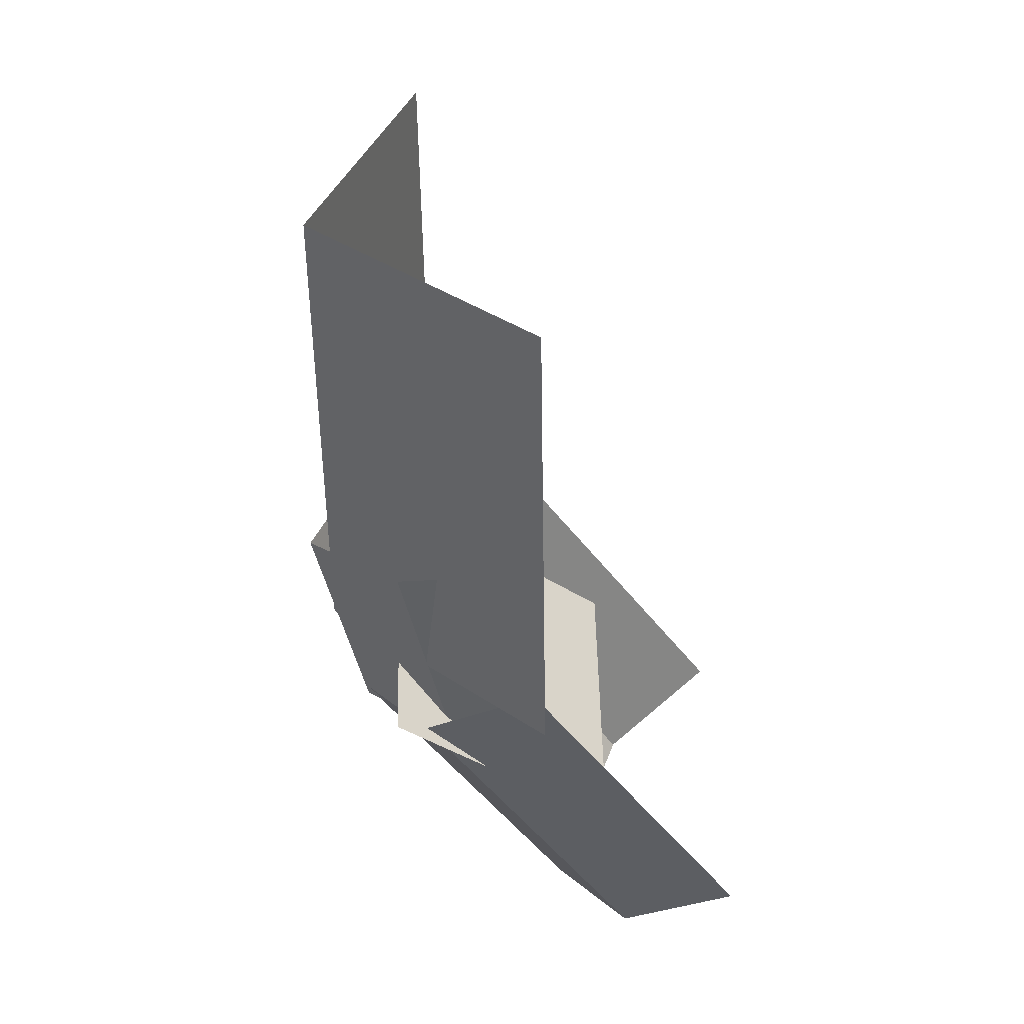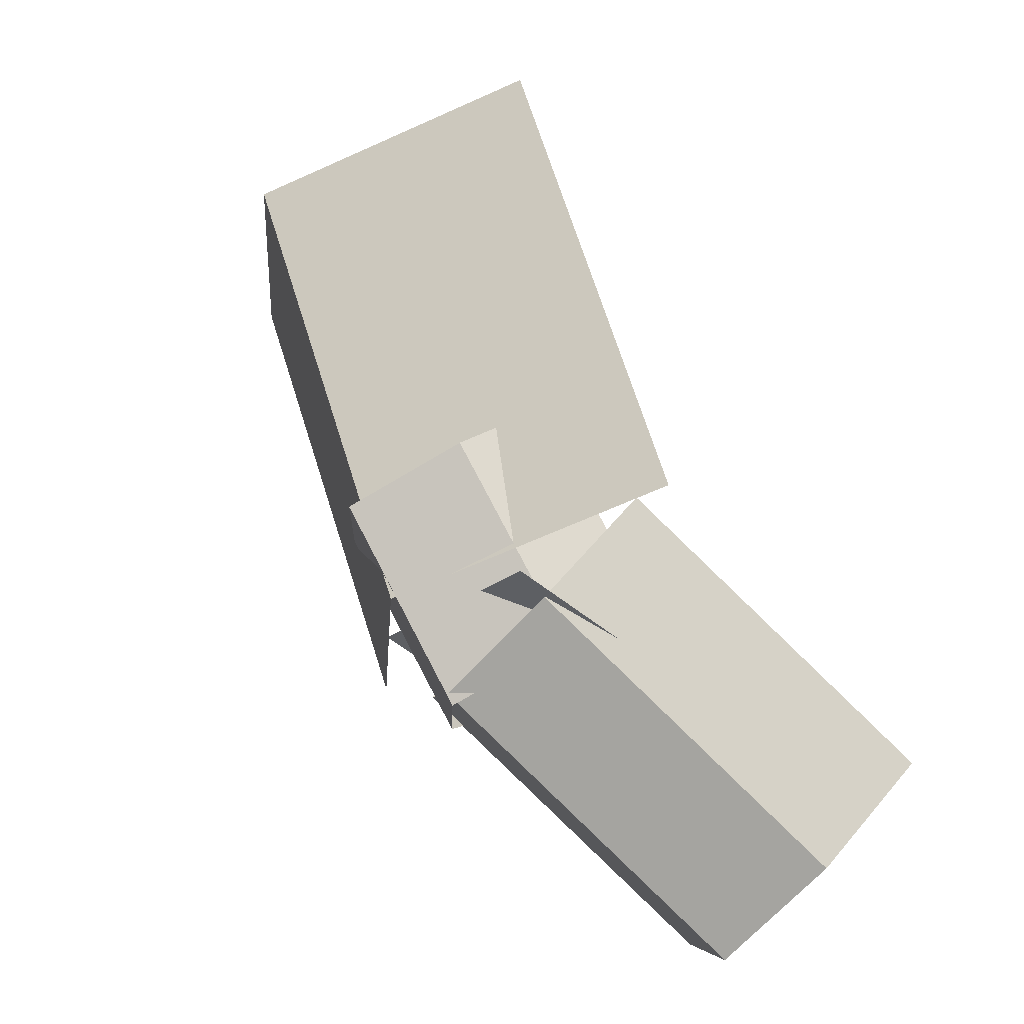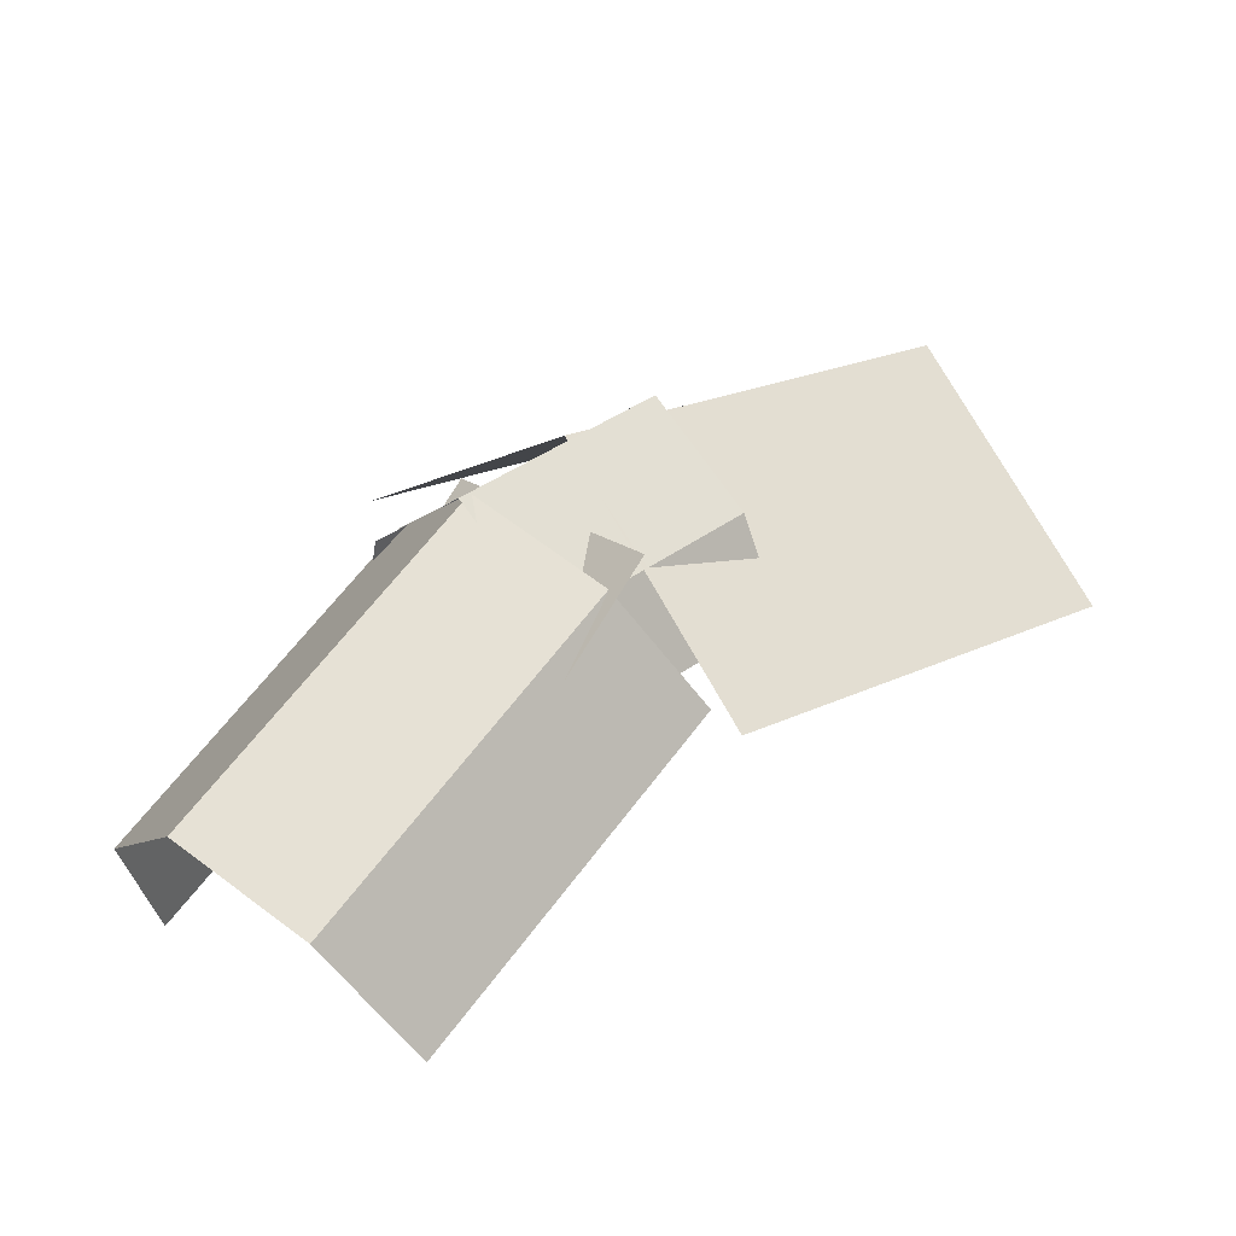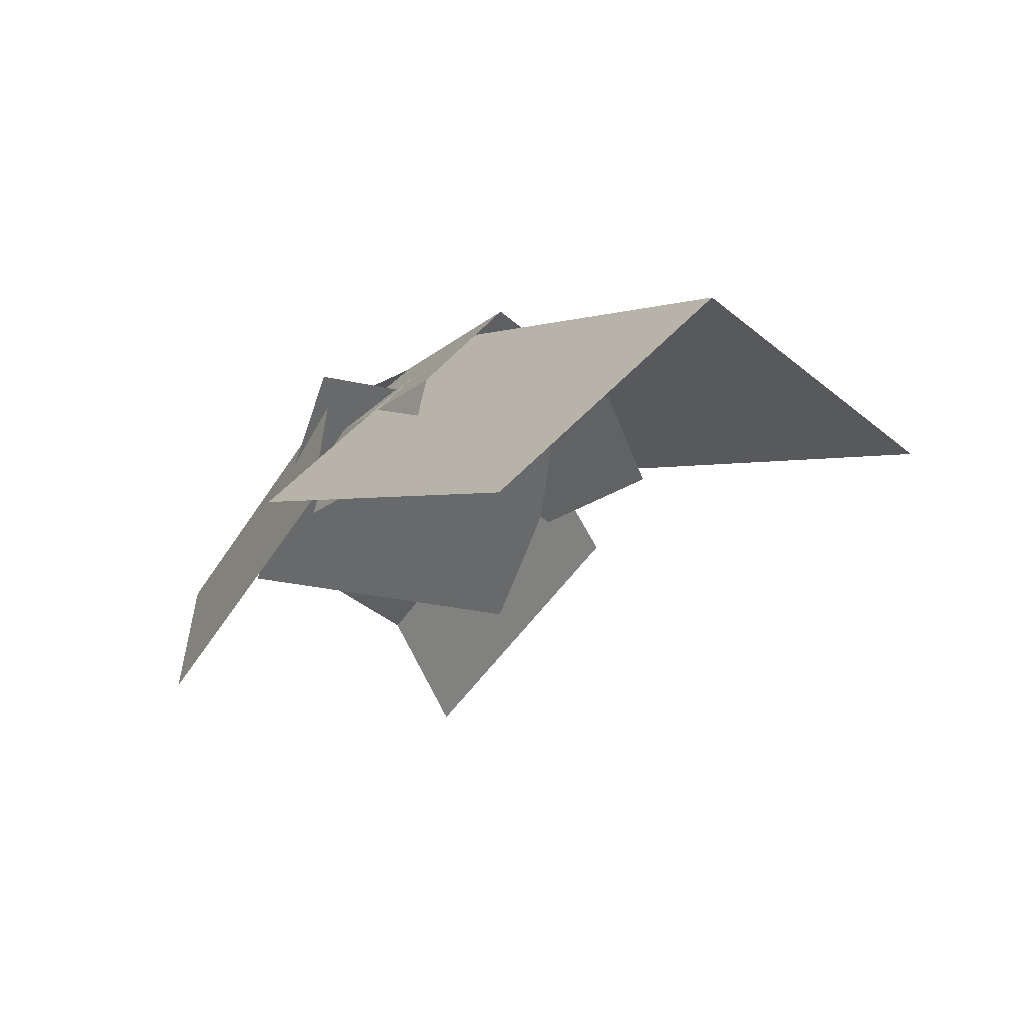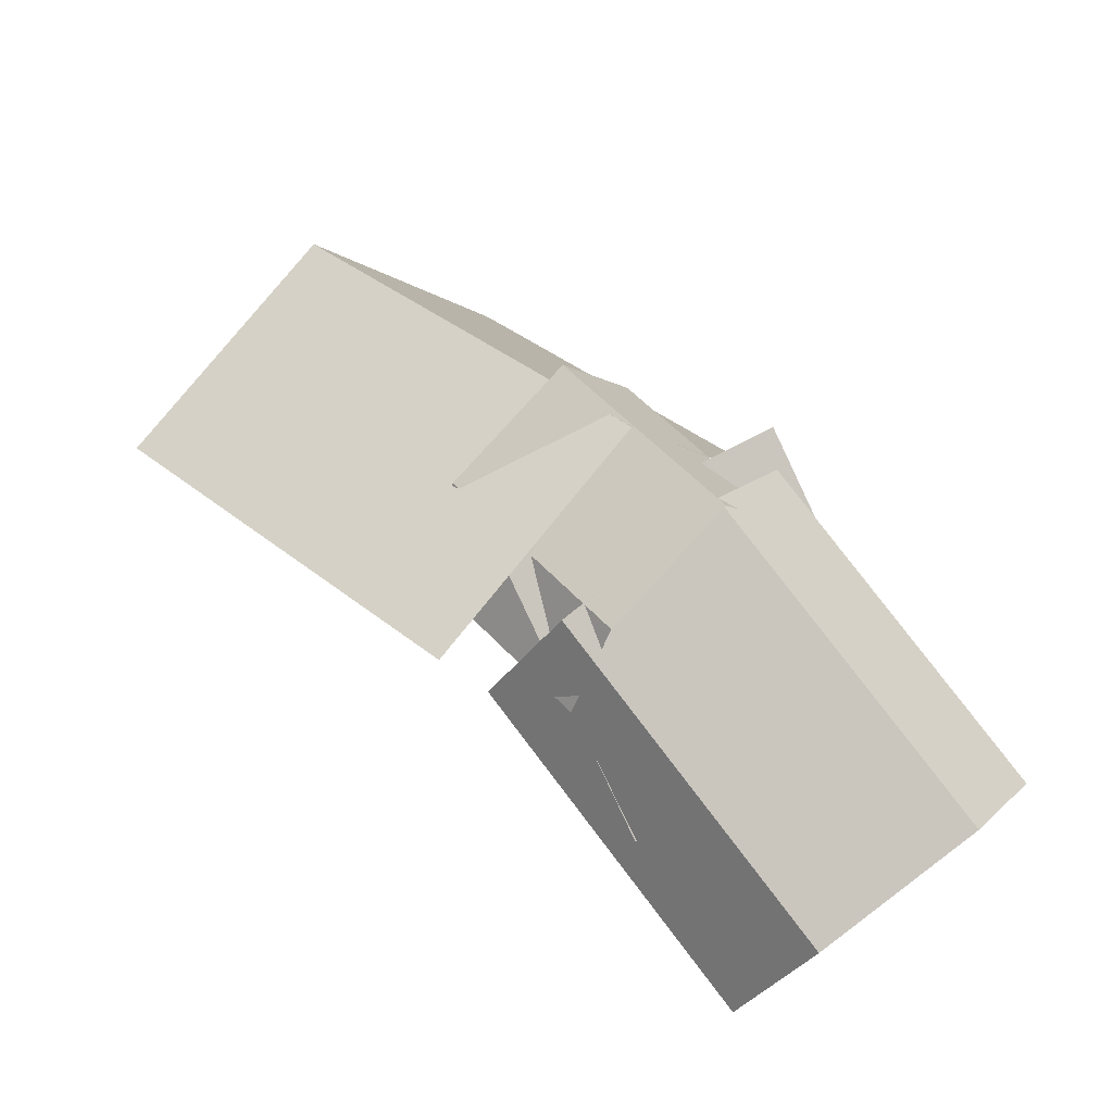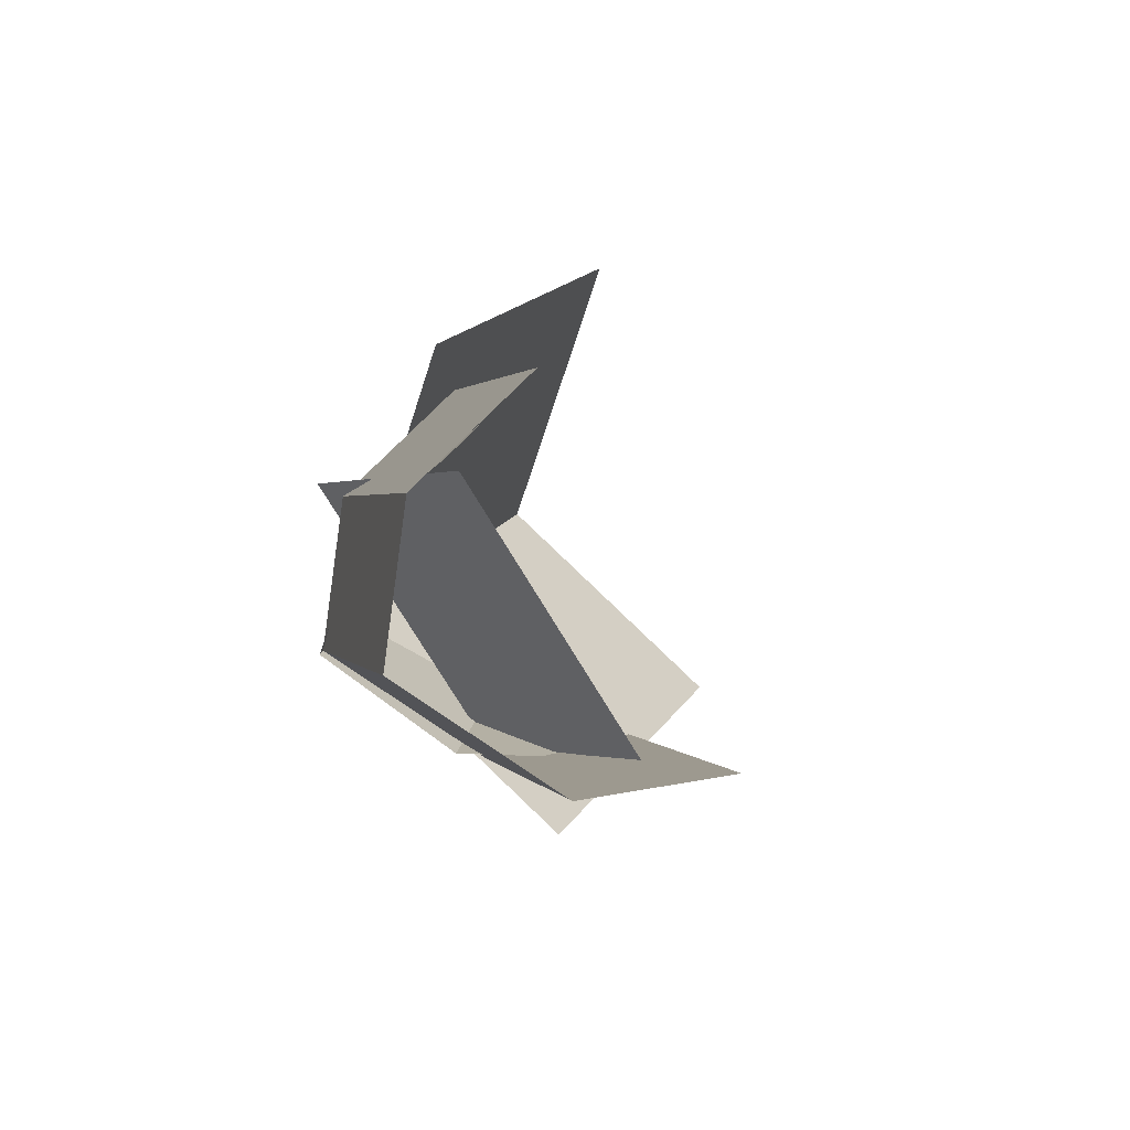
<metadata>
{"format":"obj","ext":"obj","renderer":"f3d","projection":"perspective","resolution":1024,"background":"white","views":[{"elev":73.8,"azim":-98.9,"up":"+Z"},{"elev":10.5,"azim":-128.0,"up":"+Z"},{"elev":24.8,"azim":-98.5,"up":"+Y"},{"elev":-6.0,"azim":4.6,"up":"+Y"},{"elev":41.5,"azim":173.2,"up":"+Y"},{"elev":-43.4,"azim":-63.7,"up":"+Z"}]}
</metadata>
<code>
o plane
v 0.3002 0.121 1.764
v 1.515 0.328 0.9049
v -0.576 0.2338 0.5526
v 0.6389 0.4409 -0.3066
v 0.02231 0.8498 0.1773
v 0.8985 0.7369 1.389
f 5 6 1 3
f 6 5 4 2
f 4 5 6 2
f 1 6 5 3
o plane
v -0.0889 0.3408 0.7421
v 0.6646 0.3381 0.2197
v -0.4885 0.2367 0.1661
v 0.265 0.2341 -0.3563
v 0.1459 0.524 -0.326
v 0.5456 0.628 0.25
v -0.2073 0.7831 -0.1277
v 0.1923 0.8871 0.4483
v -0.4351 0.5188 0.07801
v -0.03541 0.6228 0.654
f 15 16 7 9
f 12 11 10 8
f 10 11 12 8
f 14 13 11 12
f 11 13 14 12
f 16 15 13 14
f 13 15 16 14
f 7 16 15 9
o cube
v -0.431 0.6932 0.3212
v -0.431 0.6932 0.3212
v 0.4301 0.5799 -0.06298
v 0.4301 0.5799 -0.06298
v -0.7577 0.0377 -0.2177
v -0.7577 0.0377 -0.2177
v 0.1034 -0.07563 -0.6019
v 0.1034 -0.07563 -0.6019
f 19 17 21 23
f 24 22 18 20
o plane
v -0.44 0.2446 0.4963
v 0.4878 0.1364 -0.1431
v -1.07 -0.3491 -0.3169
v -0.1418 -0.4574 -0.9562
v -0.3507 -0.08933 -1.063
v 0.2789 0.5044 -0.2501
v -0.8162 0.1921 -0.9084
v -0.1866 0.7859 -0.0952
v -1.061 0.008099 -0.5843
v -0.4315 0.6018 0.2288
f 33 34 25 27
f 30 29 28 26
f 28 29 30 26
f 32 31 29 30
f 29 31 32 30
f 34 33 31 32
f 31 33 34 32
f 25 34 33 27

</code>
